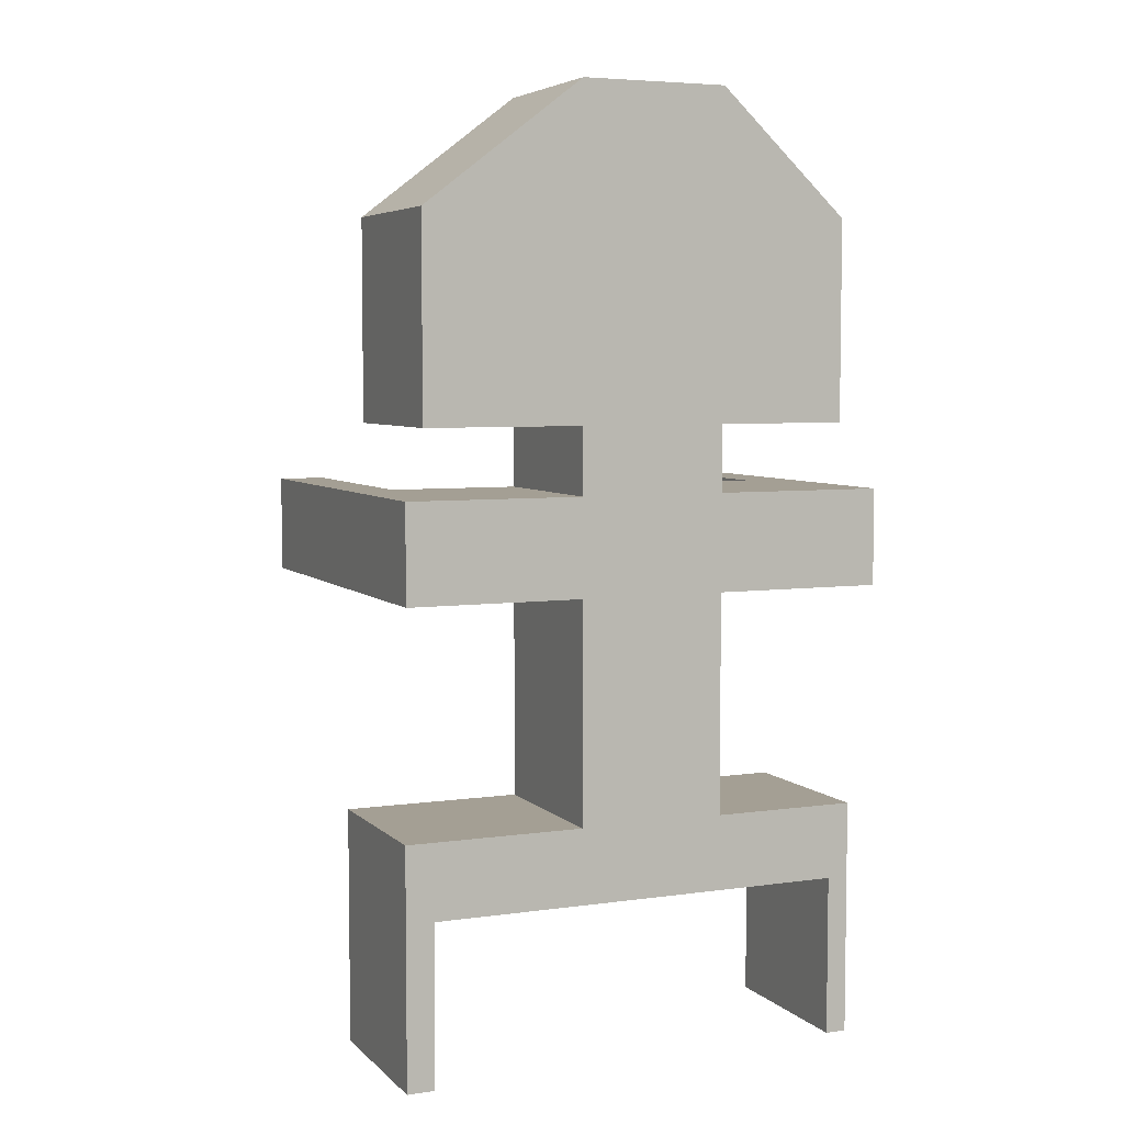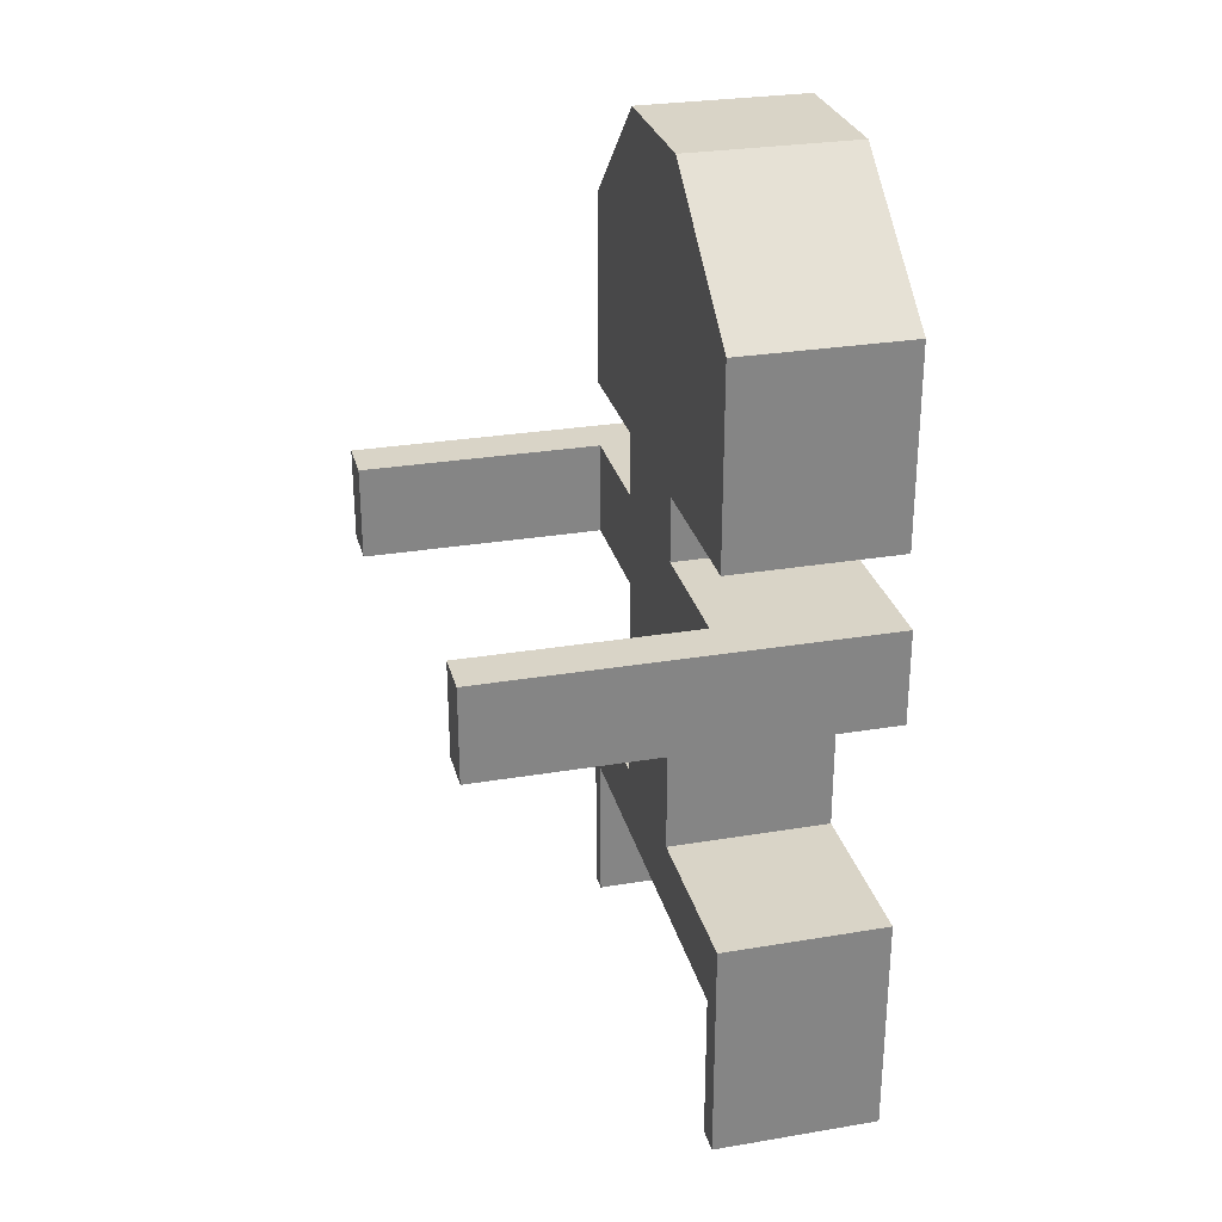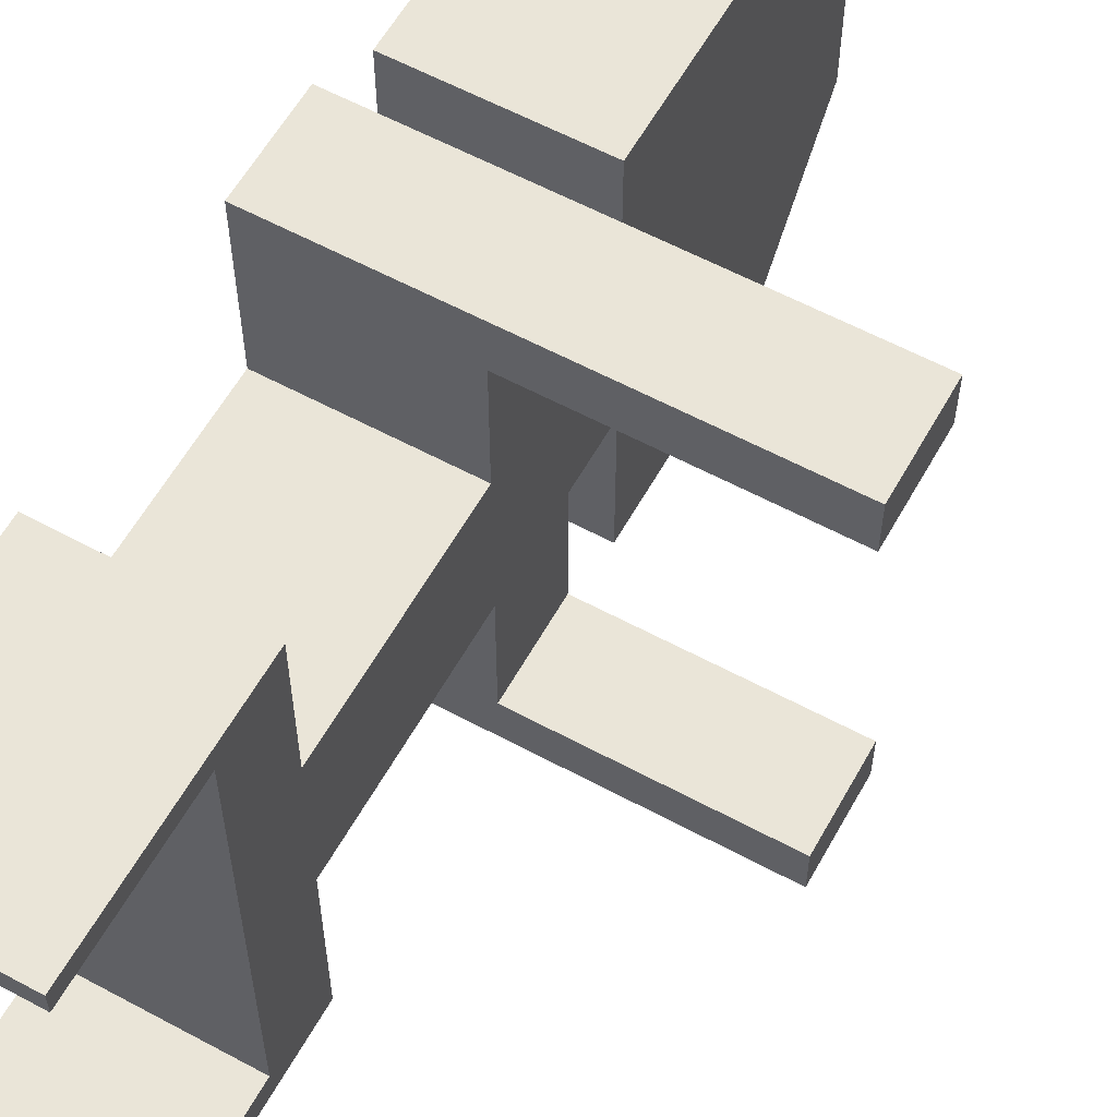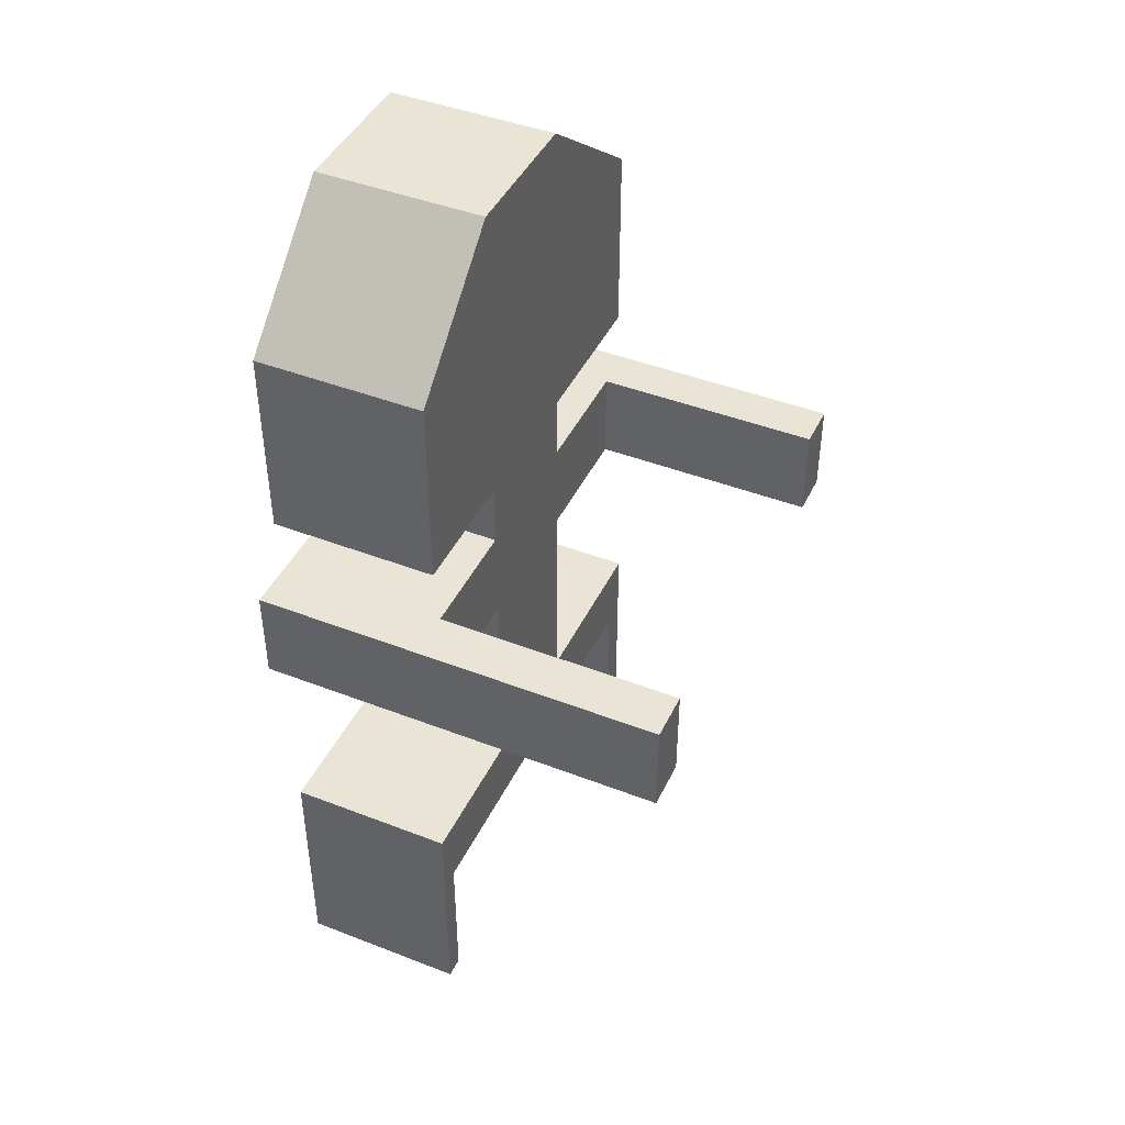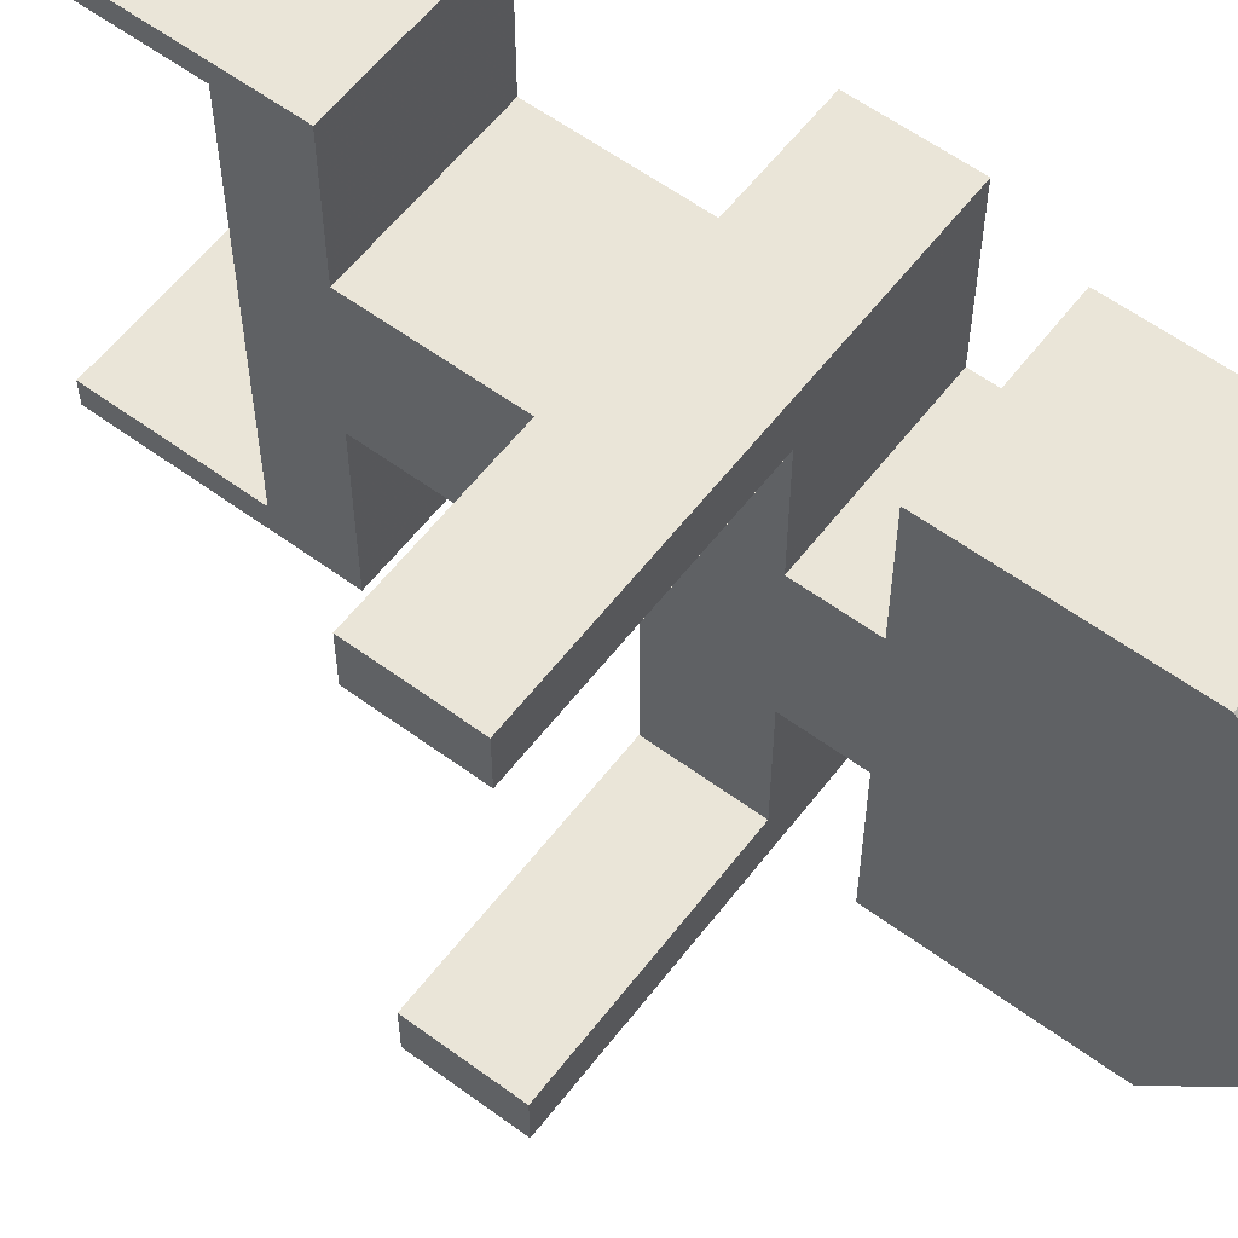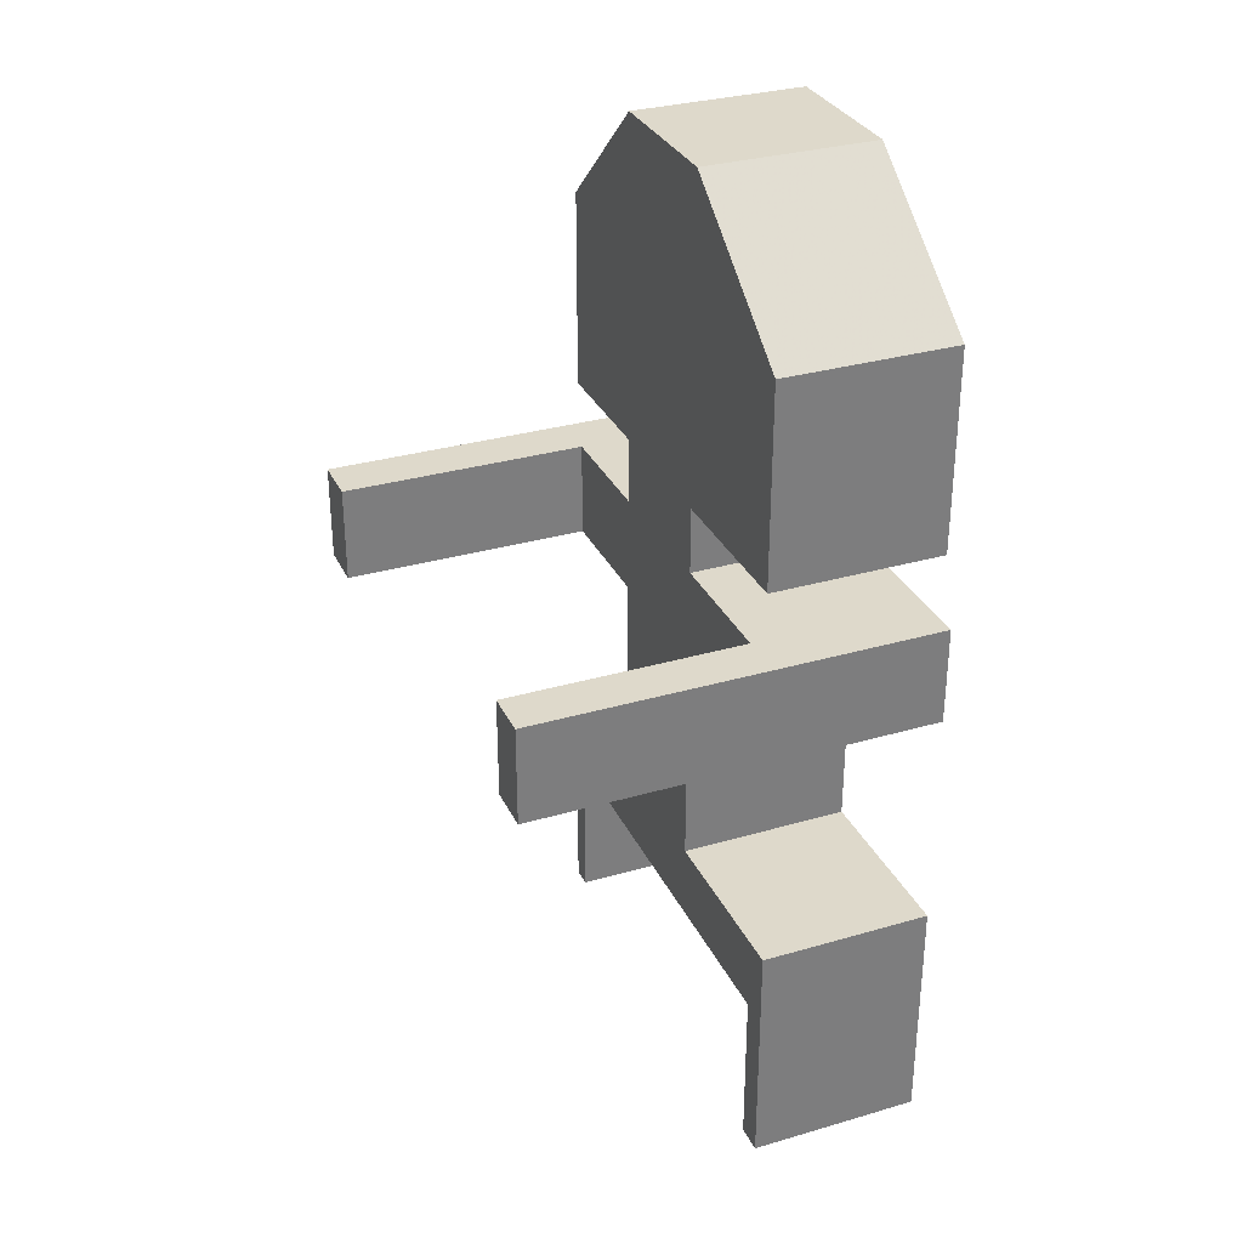
<metadata>
{"format":"obj","ext":"obj","renderer":"f3d","projection":"perspective","resolution":1024,"background":"white","views":[{"elev":5.5,"azim":-113.5,"up":"+Y"},{"elev":28.5,"azim":165.9,"up":"+Y"},{"elev":59.2,"azim":29.0,"up":"+Z"},{"elev":43.8,"azim":24.5,"up":"+Y"},{"elev":58.7,"azim":127.2,"up":"+Z"},{"elev":31.7,"azim":157.7,"up":"+Y"}]}
</metadata>
<code>
o Monster
v -0.1876 0.622 0.1848
v -0.1876 1.207 0.1848
v -0.1876 0.622 -0.2065
v -0.1876 1.207 -0.2065
v 0.2694 0.622 0.1848
v 0.2694 1.207 0.1848
v 0.2694 0.622 -0.2065
v 0.2694 1.207 -0.2065
v -0.1876 1.465 0.1848
v -0.1876 1.465 -0.2065
v 0.2694 1.465 -0.2065
v 0.2694 1.465 0.1848
v -0.1876 1.207 -0.5523
v 0.2694 1.207 -0.5523
v -0.1876 1.465 -0.5523
v 0.2694 1.465 -0.5523
v -0.1876 1.207 -0.6758
v 0.2694 1.207 -0.6758
v -0.1876 1.465 -0.6758
v 0.2694 1.465 -0.6758
v 0.8911 1.207 -0.5523
v 0.8911 1.465 -0.5523
v 0.8911 1.207 -0.6758
v 0.8911 1.465 -0.6758
v 0.2694 1.207 0.5095
v -0.1876 1.207 0.5095
v 0.2694 1.465 0.5095
v -0.1876 1.465 0.5095
v 0.2694 1.207 0.6415
v -0.1876 1.207 0.6415
v 0.2694 1.465 0.6415
v -0.1876 1.465 0.6415
v 0.9321 1.465 0.5095
v 0.9321 1.207 0.5095
v 0.9321 1.465 0.6415
v 0.9321 1.207 0.6415
v -0.1876 2.496 0.1848
v -0.1876 2.496 -0.2065
v 0.2694 2.496 -0.2065
v 0.2694 2.496 0.1848
v -0.1876 0.4221 -0.2065
v -0.1876 0.4221 0.1848
v 0.2694 0.4221 -0.2065
v 0.2694 0.4221 0.1848
v 0.2694 0.622 -0.6083
v -0.1876 0.622 -0.6083
v 0.2694 0.4221 -0.6083
v -0.1876 0.4221 -0.6083
v 0.2694 0.622 -0.6821
v -0.1876 0.622 -0.6821
v 0.2694 0.4221 -0.6821
v -0.1876 0.4221 -0.6821
v 0.2694 -0.00668 -0.6083
v -0.1876 -0.00668 -0.6083
v 0.2694 -0.00668 -0.6821
v -0.1876 -0.00668 -0.6821
v -0.1876 0.622 0.5154
v 0.2694 0.622 0.5154
v -0.1876 0.4221 0.5154
v 0.2694 0.4221 0.5154
v -0.1876 0.622 0.5718
v 0.2694 0.622 0.5718
v -0.1876 0.4221 0.5718
v 0.2694 0.4221 0.5718
v -0.1876 -0.004528 0.5154
v 0.2694 -0.004528 0.5154
v -0.1876 -0.004528 0.5718
v 0.2694 -0.004528 0.5718
v 0.2694 1.642 0.1848
v -0.1876 1.642 0.1848
v -0.1876 1.642 -0.2065
v 0.2694 1.642 -0.2065
v -0.1876 2.172 -0.6301
v 0.2694 2.172 -0.6301
v -0.1876 1.642 -0.6301
v 0.2694 1.642 -0.6301
v 0.2694 2.172 0.5327
v -0.1876 2.172 0.5327
v 0.2694 1.642 0.5327
v -0.1876 1.642 0.5327
f 2 3 1
f 4 7 3
f 8 5 7
f 6 1 5
f 5 60 44
f 8 12 6
f 69 80 70
f 2 10 4
f 6 26 2
f 10 13 4
f 14 22 16
f 11 15 10
f 4 14 8
f 8 16 11
f 17 20 18
f 13 18 14
f 15 17 13
f 16 19 15
f 21 24 22
f 16 24 20
f 18 21 14
f 20 23 18
f 25 30 26
f 2 28 9
f 12 25 6
f 9 27 12
f 29 32 30
f 26 32 28
f 28 31 27
f 29 35 31
f 33 36 34
f 31 33 27
f 27 34 25
f 25 36 29
f 38 40 39
f 39 73 38
f 72 40 69
f 70 38 71
f 43 42 41
f 3 48 41
f 3 42 1
f 5 43 7
f 46 52 48
f 7 46 3
f 41 47 43
f 43 45 7
f 49 52 50
f 48 53 47
f 47 49 45
f 45 50 46
f 54 55 53
f 52 54 48
f 51 56 52
f 47 55 51
f 59 61 57
f 44 59 42
f 42 57 1
f 1 58 5
f 61 64 62
f 57 62 58
f 58 64 60
f 64 66 60
f 66 67 65
f 63 68 64
f 60 65 59
f 59 67 63
f 9 71 10
f 11 69 12
f 10 72 11
f 12 70 9
f 75 74 76
f 72 74 39
f 71 73 75
f 71 76 72
f 79 78 80
f 37 77 40
f 70 78 37
f 69 77 79
f 2 4 3
f 4 8 7
f 8 6 5
f 6 2 1
f 5 58 60
f 8 11 12
f 69 79 80
f 2 9 10
f 6 25 26
f 10 15 13
f 14 21 22
f 11 16 15
f 4 13 14
f 8 14 16
f 17 19 20
f 13 17 18
f 15 19 17
f 16 20 19
f 21 23 24
f 16 22 24
f 18 23 21
f 20 24 23
f 25 29 30
f 2 26 28
f 12 27 25
f 9 28 27
f 29 31 32
f 26 30 32
f 28 32 31
f 29 36 35
f 33 35 36
f 31 35 33
f 27 33 34
f 25 34 36
f 38 37 40
f 39 74 73
f 72 39 40
f 70 37 38
f 43 44 42
f 3 46 48
f 3 41 42
f 5 44 43
f 46 50 52
f 7 45 46
f 41 48 47
f 43 47 45
f 49 51 52
f 48 54 53
f 47 51 49
f 45 49 50
f 54 56 55
f 52 56 54
f 51 55 56
f 47 53 55
f 59 63 61
f 44 60 59
f 42 59 57
f 1 57 58
f 61 63 64
f 57 61 62
f 58 62 64
f 64 68 66
f 66 68 67
f 63 67 68
f 60 66 65
f 59 65 67
f 9 70 71
f 11 72 69
f 10 71 72
f 12 69 70
f 75 73 74
f 72 76 74
f 71 38 73
f 71 75 76
f 79 77 78
f 37 78 77
f 70 80 78
f 69 40 77

</code>
